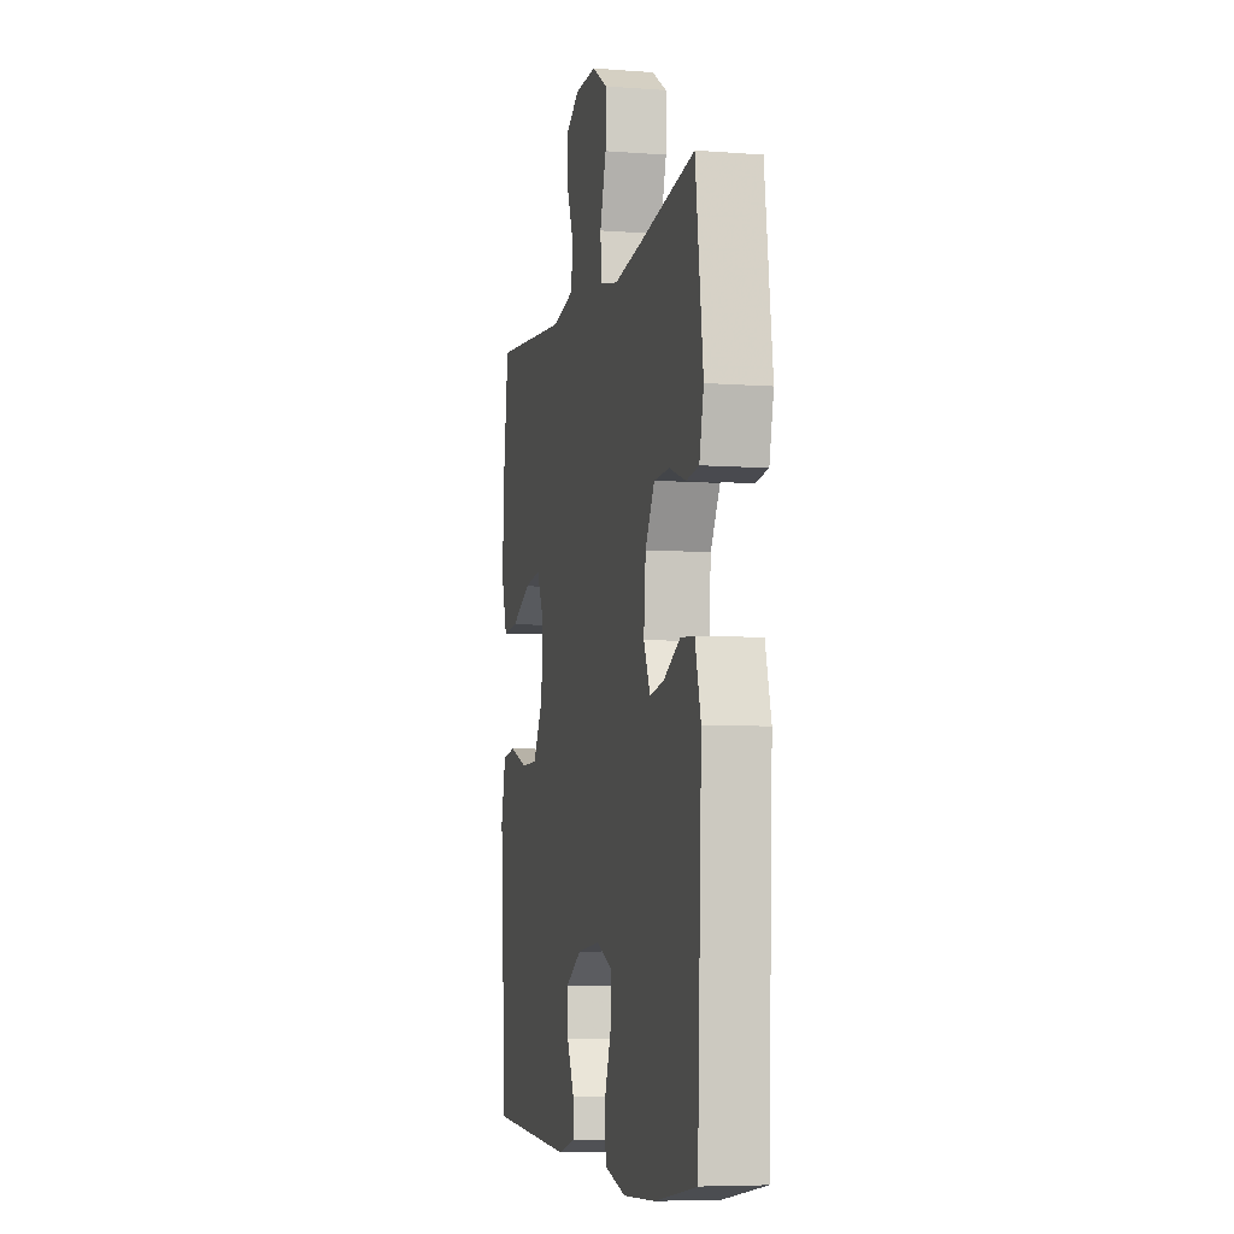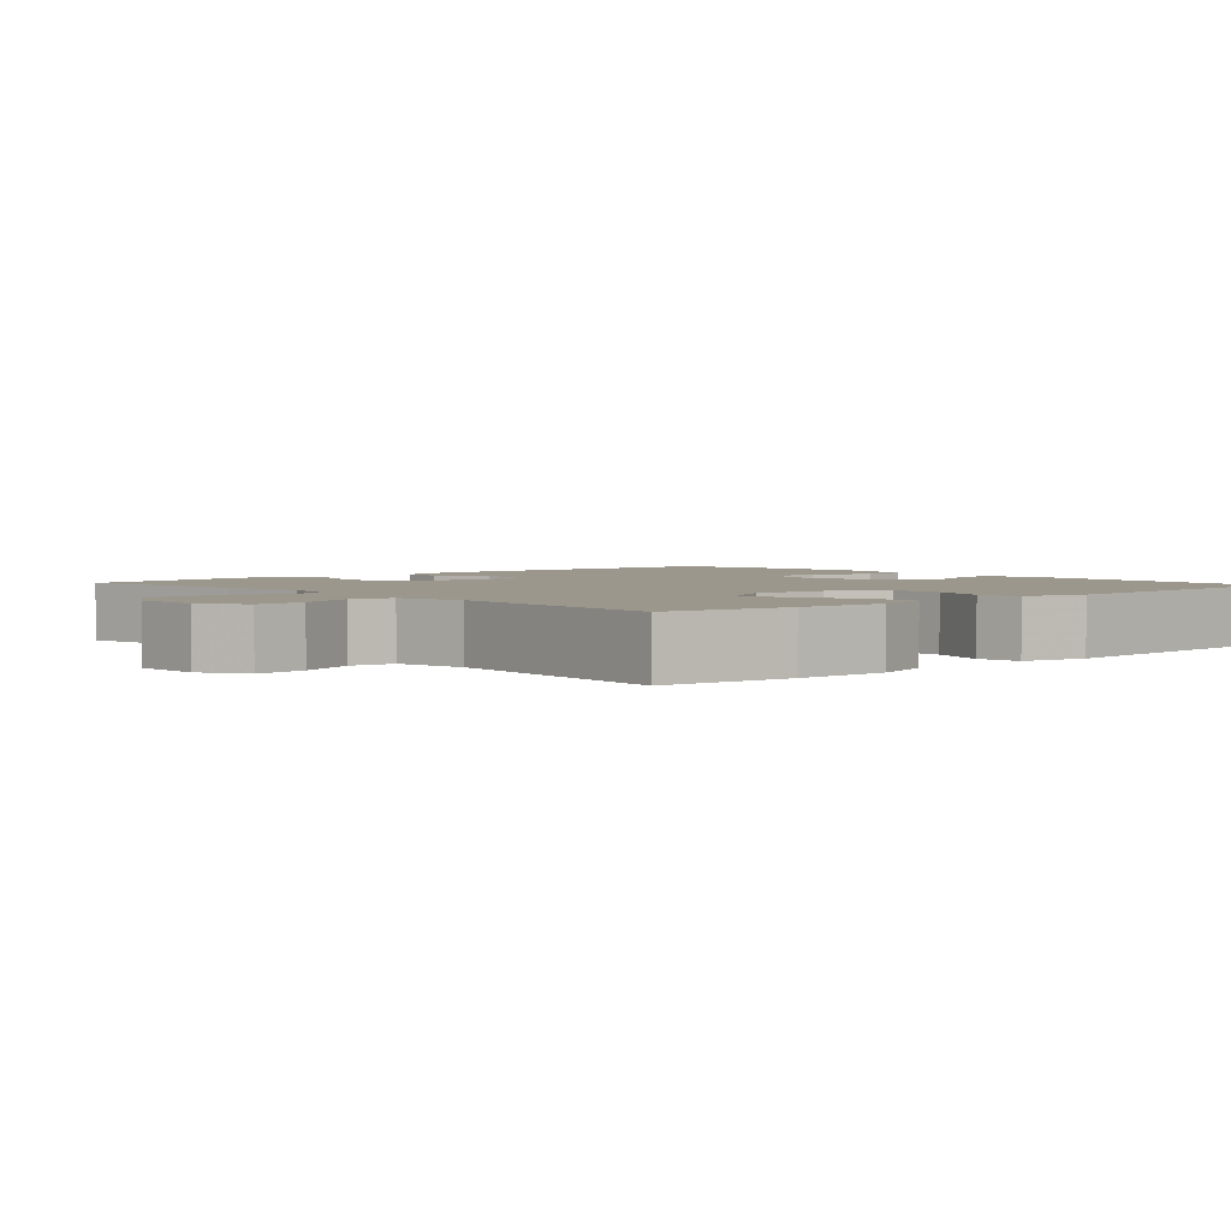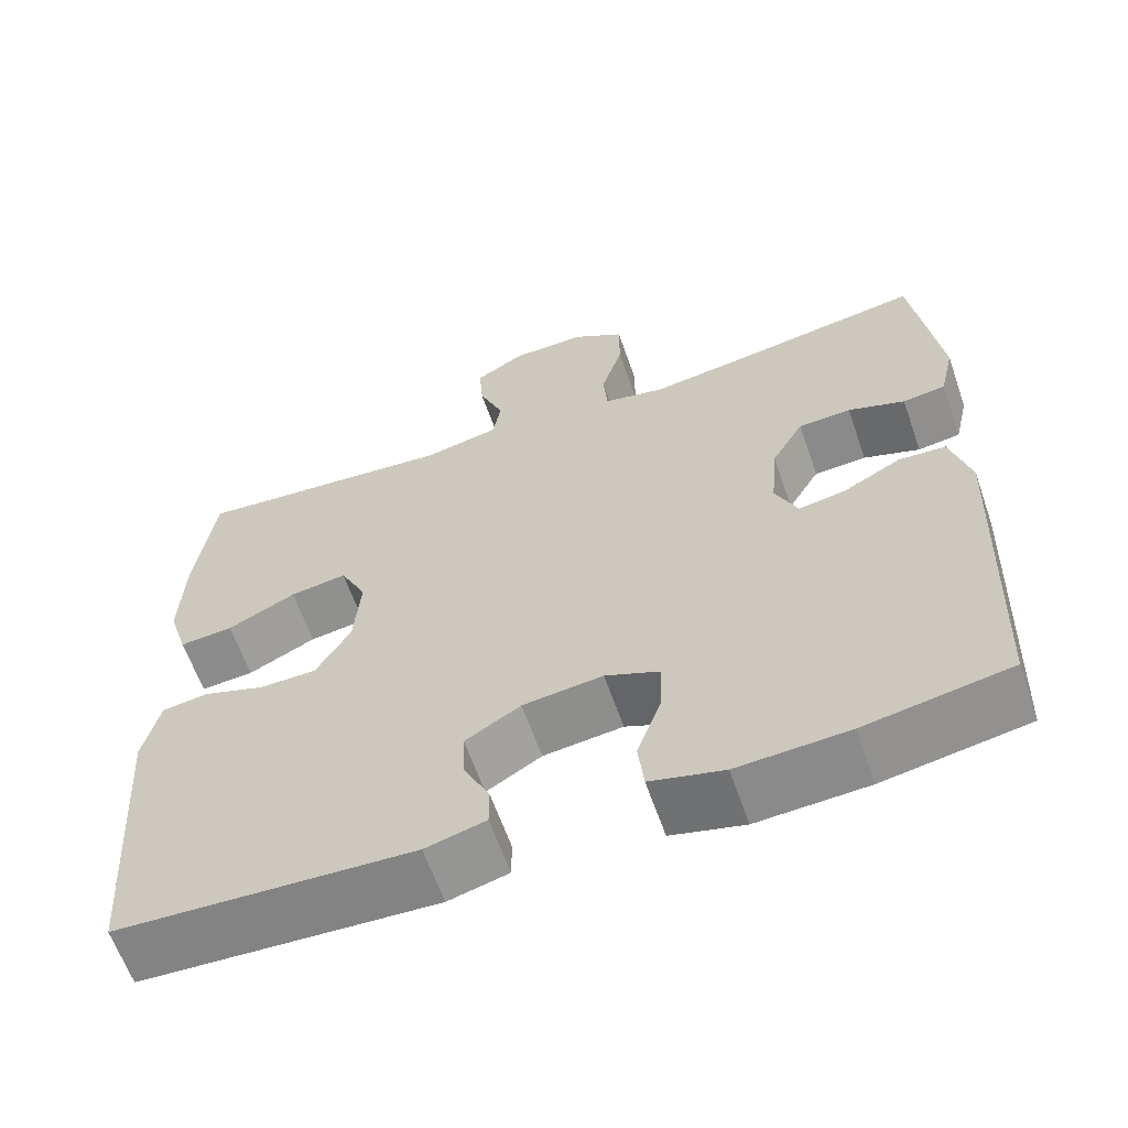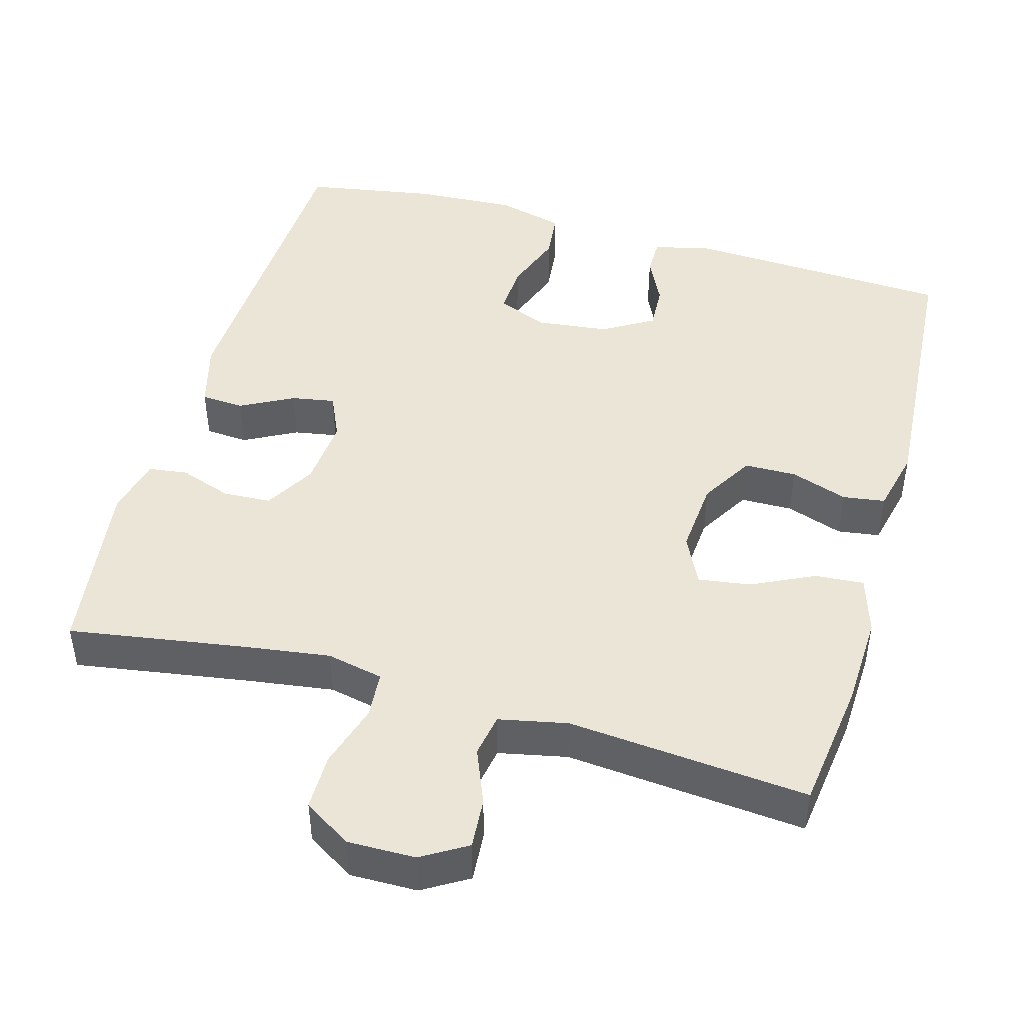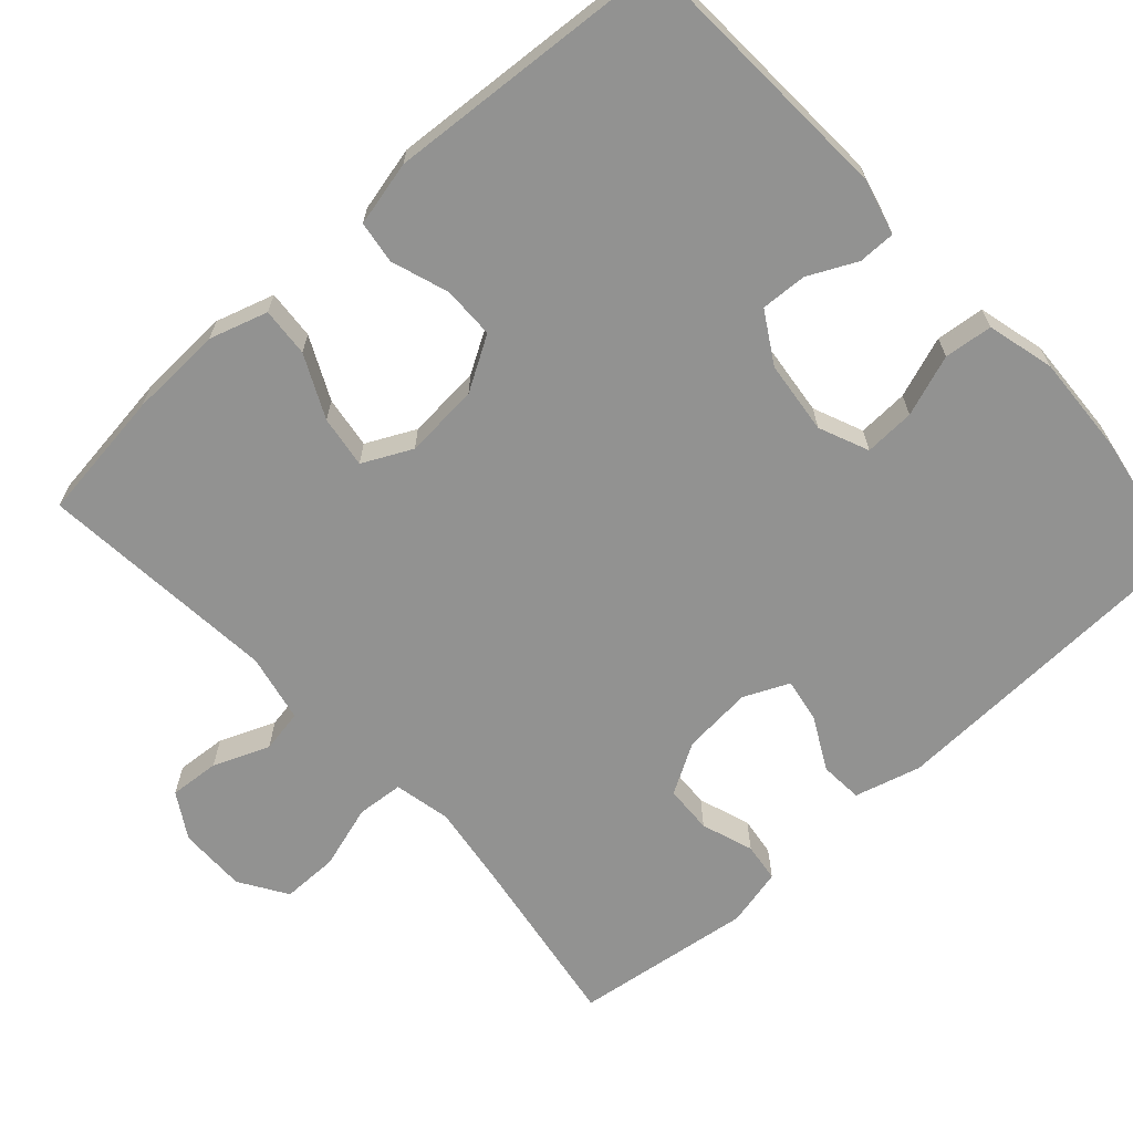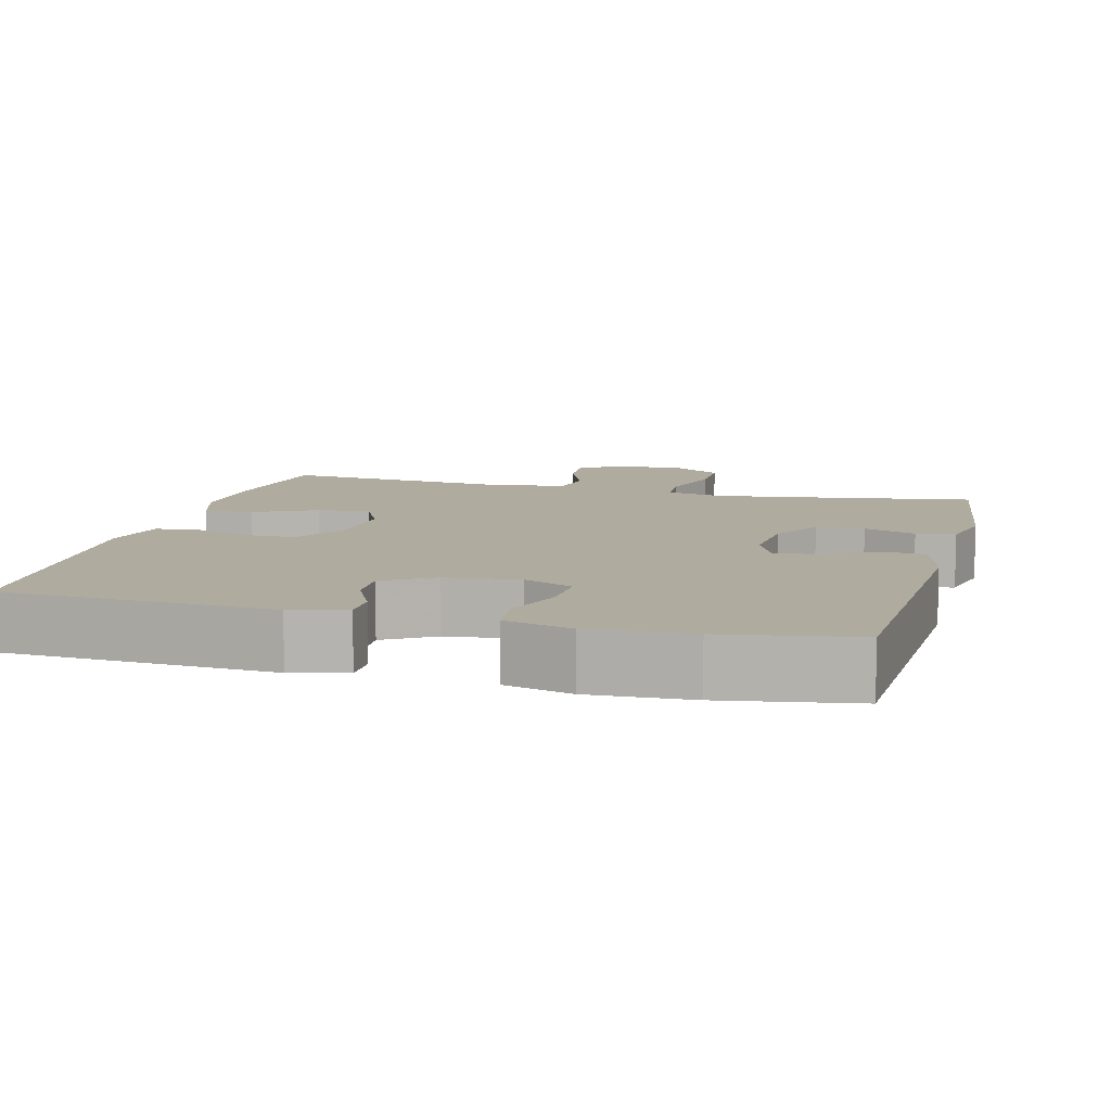
<metadata>
{"format":"obj","ext":"obj","renderer":"f3d","projection":"perspective","resolution":1024,"background":"white","views":[{"elev":-6.3,"azim":-102.8,"up":"+Z"},{"elev":2.8,"azim":48.0,"up":"+Y"},{"elev":-62.4,"azim":-160.8,"up":"+Z"},{"elev":45.8,"azim":15.8,"up":"+Y"},{"elev":-66.3,"azim":132.2,"up":"+Y"},{"elev":9.7,"azim":-165.2,"up":"+Y"}]}
</metadata>
<code>
v 0.5 0.07 0.5
v 0.523 0.07 0.326
v 0.528 0.07 0.203
v 0.504 0.07 0.126
v 0.439 0.07 0.131
v 0.356 0.07 0.171
v 0.287 0.07 0.181
v 0.255 0.07 0.116
v 0.263 0.07 0.017
v 0.305 0.07 -0.054
v 0.374 0.07 -0.055
v 0.45 0.07 -0.029
v 0.506 0.07 -0.037
v 0.526 0.07 -0.123
v 0.5 0.07 -0.5
v 0.142 0.07 -0.518
v 0.069 0.07 -0.499
v 0.069 0.07 -0.45
v 0.1 0.07 -0.386
v 0.103 0.07 -0.325
v 0.036 0.07 -0.285
v -0.061 0.07 -0.274
v -0.127 0.07 -0.302
v -0.124 0.07 -0.369
v -0.095 0.07 -0.45
v -0.102 0.07 -0.514
v -0.191 0.07 -0.537
v -0.325 0.07 -0.53
v -0.5 0.07 -0.5
v -0.518 0.07 -0.066
v -0.494 0.07 0.022
v -0.437 0.07 0.026
v -0.367 0.07 -0.011
v -0.309 0.07 -0.021
v -0.282 0.07 0.039
v -0.29 0.07 0.132
v -0.329 0.07 0.199
v -0.393 0.07 0.202
v -0.462 0.07 0.178
v -0.514 0.07 0.185
v -0.532 0.07 0.262
v -0.5 0.07 0.5
v -0.266 0.07 0.463
v -0.152 0.07 0.447
v -0.077 0.07 0.463
v -0.072 0.07 0.525
v -0.098 0.07 0.61
v -0.098 0.07 0.685
v -0.035 0.07 0.725
v 0.055 0.07 0.724
v 0.115 0.07 0.688
v 0.11 0.07 0.621
v 0.08 0.07 0.547
v 0.09 0.07 0.49
v 0.181 0.07 0.471
v 0.5 0 0.5
v 0.523 0 0.326
v 0.528 0 0.203
v 0.504 0 0.126
v 0.439 0 0.131
v 0.356 0 0.171
v 0.287 0 0.181
v 0.255 0 0.116
v 0.263 0 0.017
v 0.305 0 -0.054
v 0.374 0 -0.055
v 0.45 0 -0.029
v 0.506 0 -0.037
v 0.526 0 -0.123
v 0.5 0 -0.5
v 0.142 0 -0.518
v 0.069 0 -0.499
v 0.069 0 -0.45
v 0.1 0 -0.386
v 0.103 0 -0.325
v 0.036 0 -0.285
v -0.061 0 -0.274
v -0.127 0 -0.302
v -0.124 0 -0.369
v -0.095 0 -0.45
v -0.102 0 -0.514
v -0.191 0 -0.537
v -0.325 0 -0.53
v -0.5 0 -0.5
v -0.518 0 -0.066
v -0.494 0 0.022
v -0.437 0 0.026
v -0.367 0 -0.011
v -0.309 0 -0.021
v -0.282 0 0.039
v -0.29 0 0.132
v -0.329 0 0.199
v -0.393 0 0.202
v -0.462 0 0.178
v -0.514 0 0.185
v -0.532 0 0.262
v -0.5 0 0.5
v -0.266 0 0.463
v -0.152 0 0.447
v -0.077 0 0.463
v -0.072 0 0.525
v -0.098 0 0.61
v -0.098 0 0.685
v -0.035 0 0.725
v 0.055 0 0.724
v 0.115 0 0.688
v 0.11 0 0.621
v 0.08 0 0.547
v 0.09 0 0.49
v 0.181 0 0.471
f 50 51 52 53
f 48 49 50 53
f 46 47 48 53
f 45 46 53 54
f 44 45 54 55
f 40 41 42 43
f 38 39 40 43
f 37 38 43 44
f 36 37 44 55
f 30 31 32 33
f 30 33 34
f 29 30 34
f 28 29 34 35
f 24 25 26 27
f 23 24 27 28
f 16 17 18 19
f 16 19 20
f 15 16 20
f 14 15 20 21
f 11 12 13 14
f 10 11 14 21
f 3 4 5 6
f 3 6 7
f 2 3 7
f 1 2 7
f 35 36 55 1
f 23 28 35 1
f 9 10 21 22
f 8 9 22 23
f 7 8 23
f 1 7 23
f 108 107 106 105
f 108 105 104 103
f 108 103 102 101
f 109 108 101 100
f 110 109 100 99
f 98 97 96 95
f 98 95 94 93
f 99 98 93 92
f 110 99 92 91
f 88 87 86 85
f 89 88 85
f 89 85 84
f 90 89 84 83
f 82 81 80 79
f 83 82 79 78
f 74 73 72 71
f 75 74 71
f 75 71 70
f 76 75 70 69
f 69 68 67 66
f 76 69 66 65
f 61 60 59 58
f 62 61 58
f 62 58 57
f 62 57 56
f 56 110 91 90
f 56 90 83 78
f 77 76 65 64
f 78 77 64 63
f 78 63 62
f 78 62 56
f 1 56 57 2
f 2 57 58 3
f 3 58 59 4
f 4 59 60 5
f 5 60 61 6
f 6 61 62 7
f 7 62 63 8
f 8 63 64 9
f 9 64 65 10
f 10 65 66 11
f 11 66 67 12
f 12 67 68 13
f 13 68 69 14
f 14 69 70 15
f 15 70 71 16
f 16 71 72 17
f 17 72 73 18
f 18 73 74 19
f 19 74 75 20
f 20 75 76 21
f 21 76 77 22
f 22 77 78 23
f 23 78 79 24
f 24 79 80 25
f 25 80 81 26
f 26 81 82 27
f 27 82 83 28
f 28 83 84 29
f 29 84 85 30
f 30 85 86 31
f 31 86 87 32
f 32 87 88 33
f 33 88 89 34
f 34 89 90 35
f 35 90 91 36
f 36 91 92 37
f 37 92 93 38
f 38 93 94 39
f 39 94 95 40
f 40 95 96 41
f 41 96 97 42
f 42 97 98 43
f 43 98 99 44
f 44 99 100 45
f 45 100 101 46
f 46 101 102 47
f 47 102 103 48
f 48 103 104 49
f 49 104 105 50
f 50 105 106 51
f 51 106 107 52
f 52 107 108 53
f 53 108 109 54
f 54 109 110 55
f 55 110 56 1

</code>
